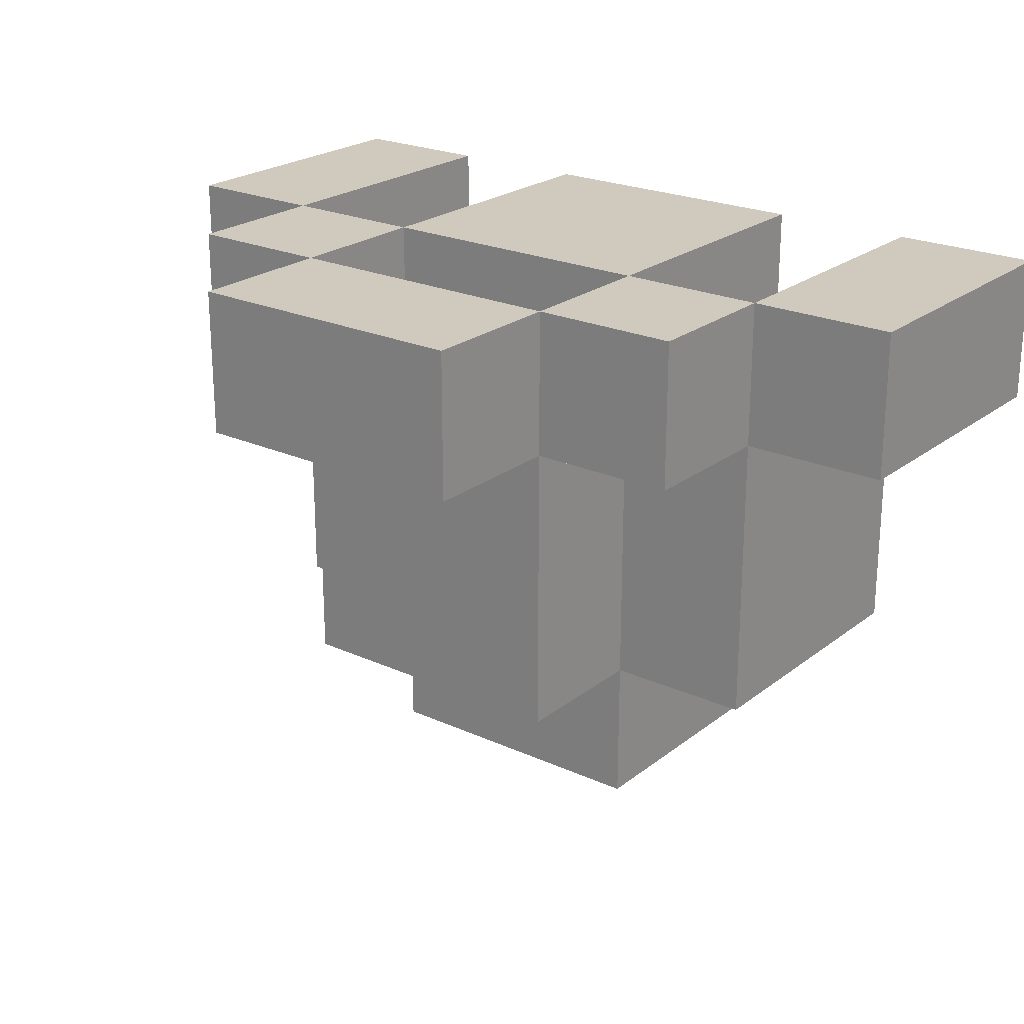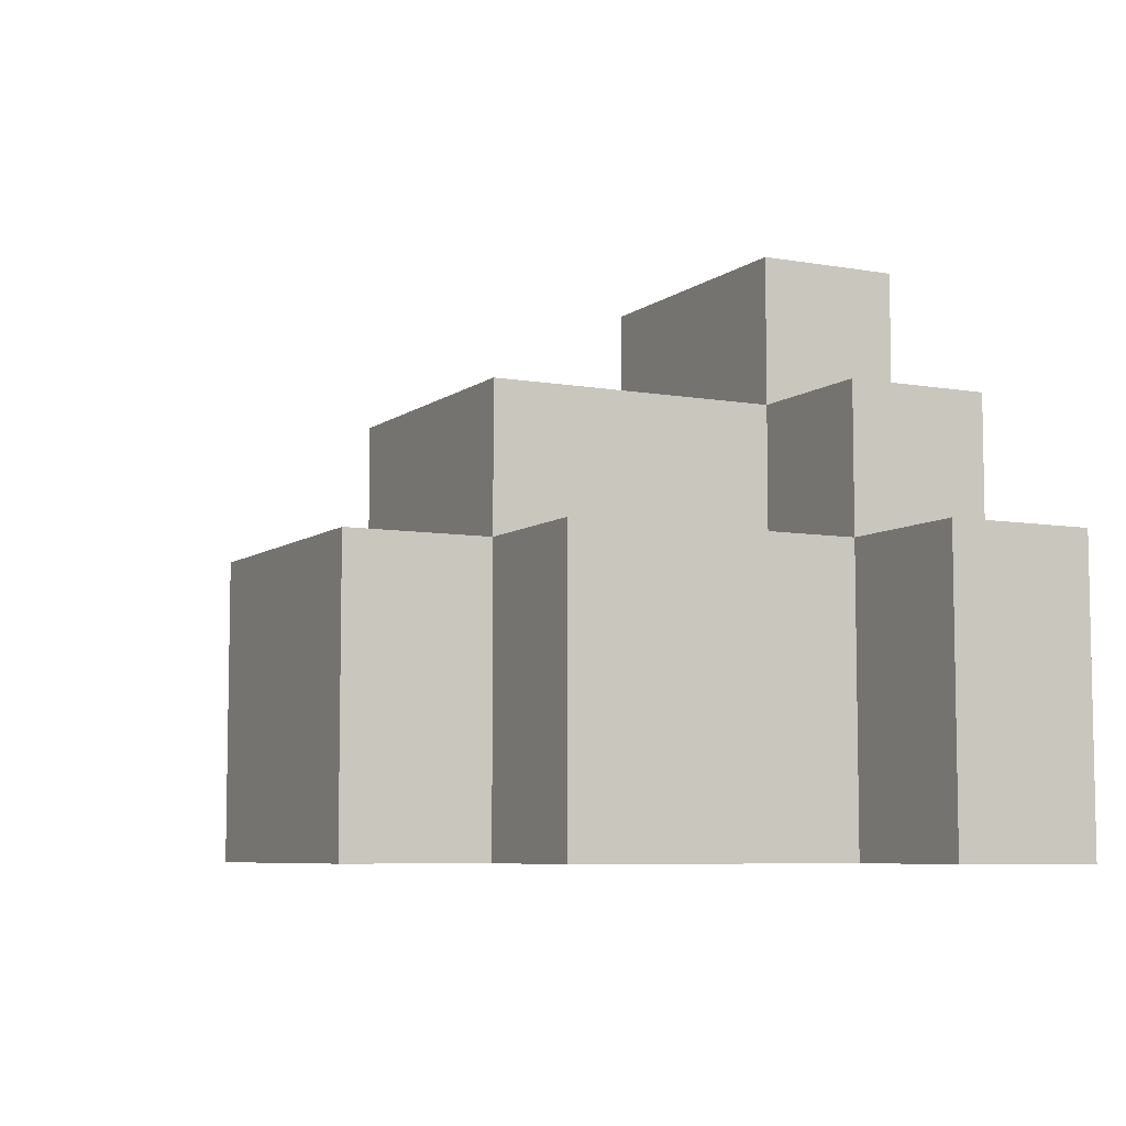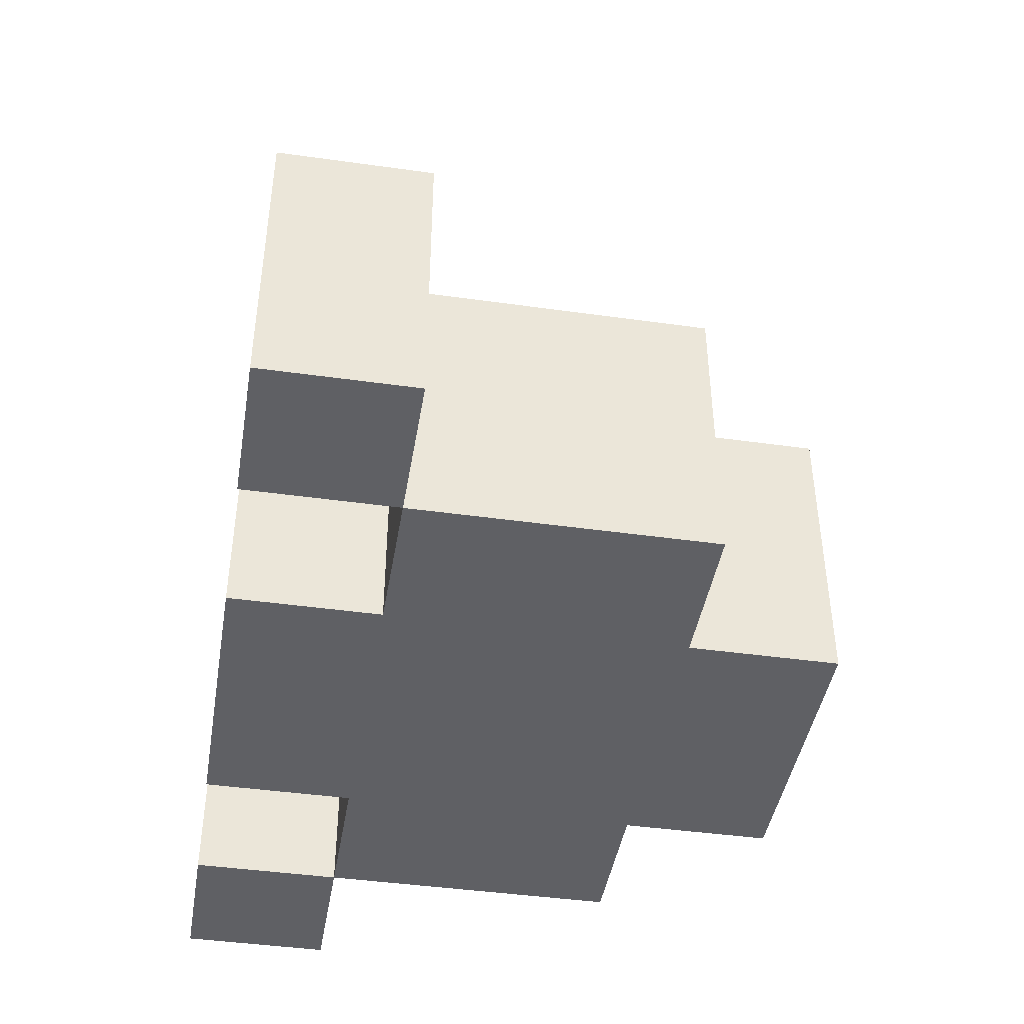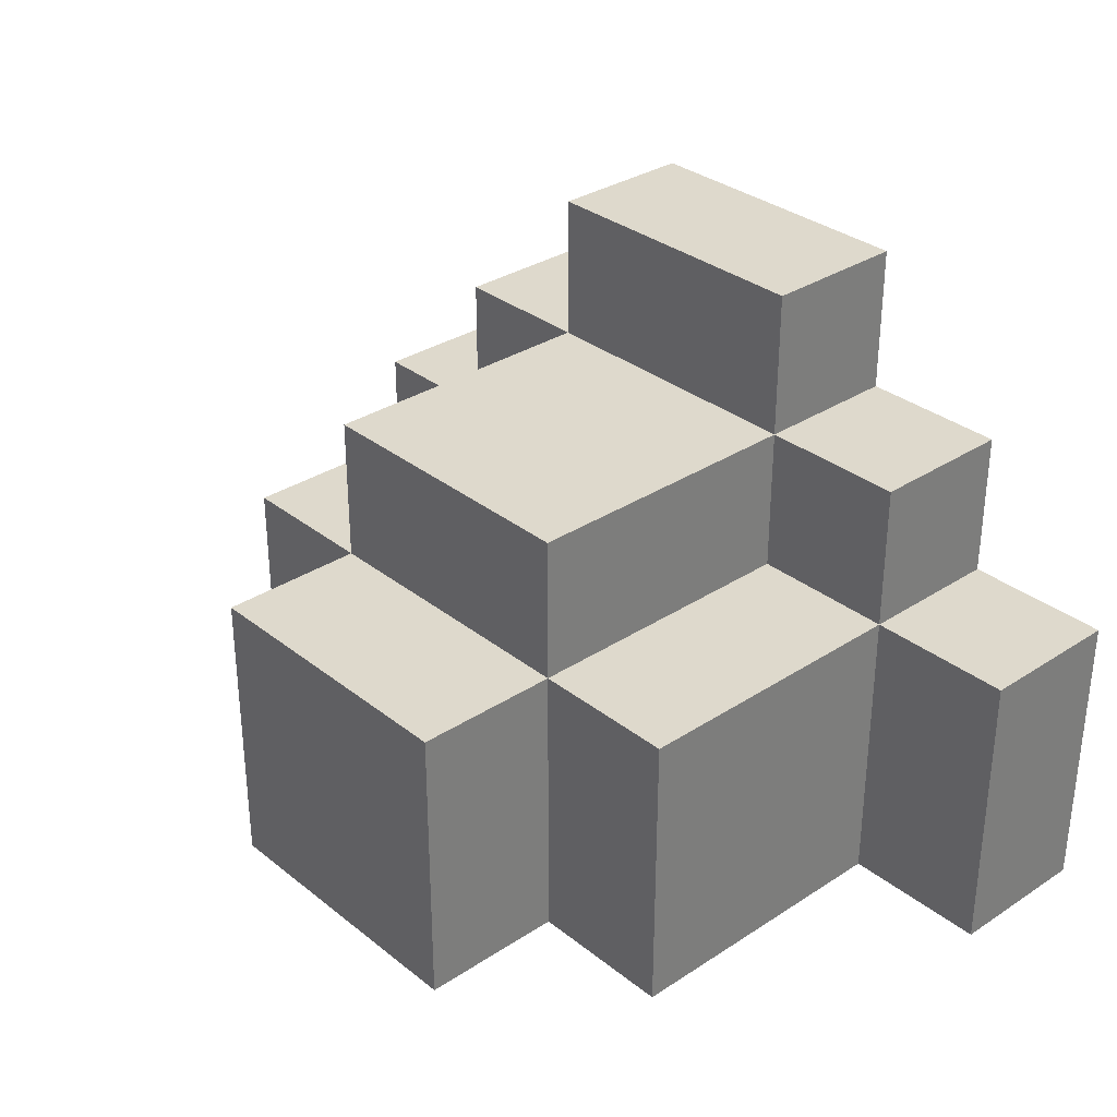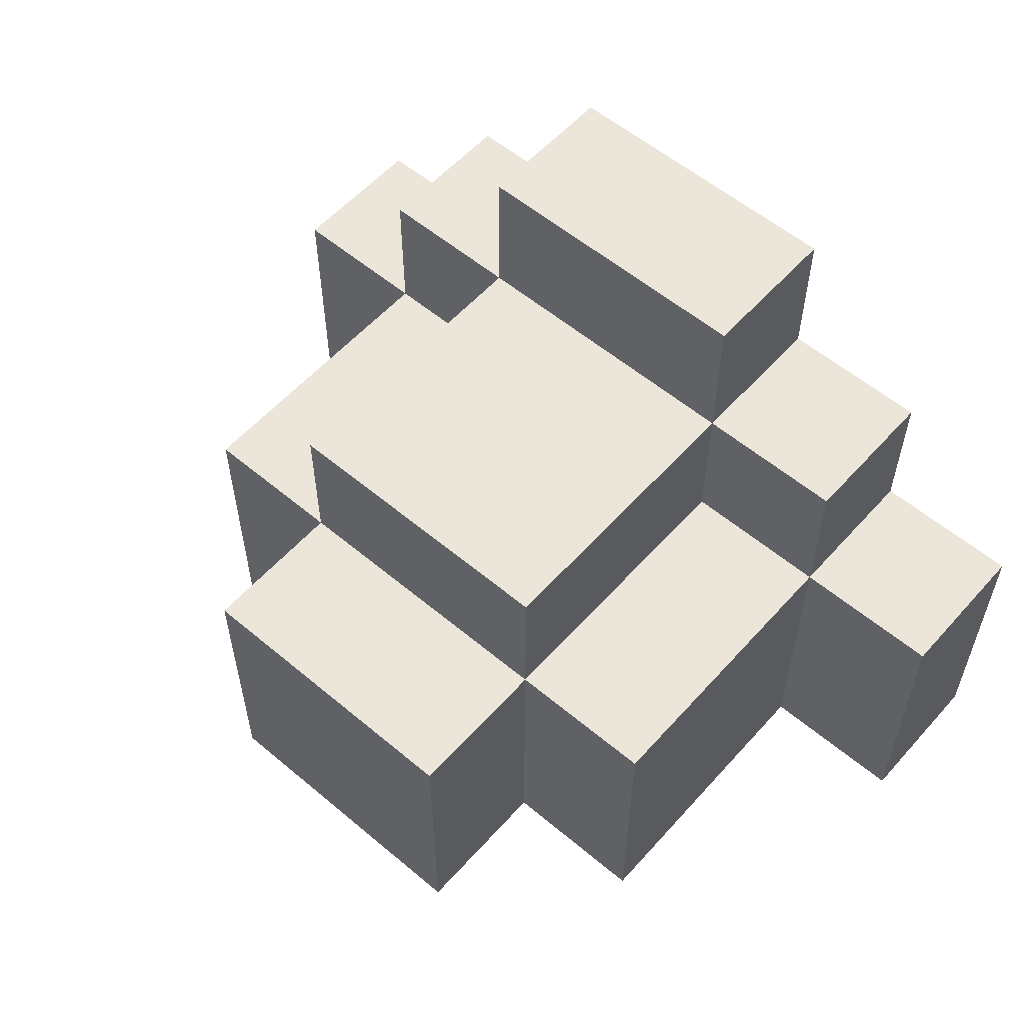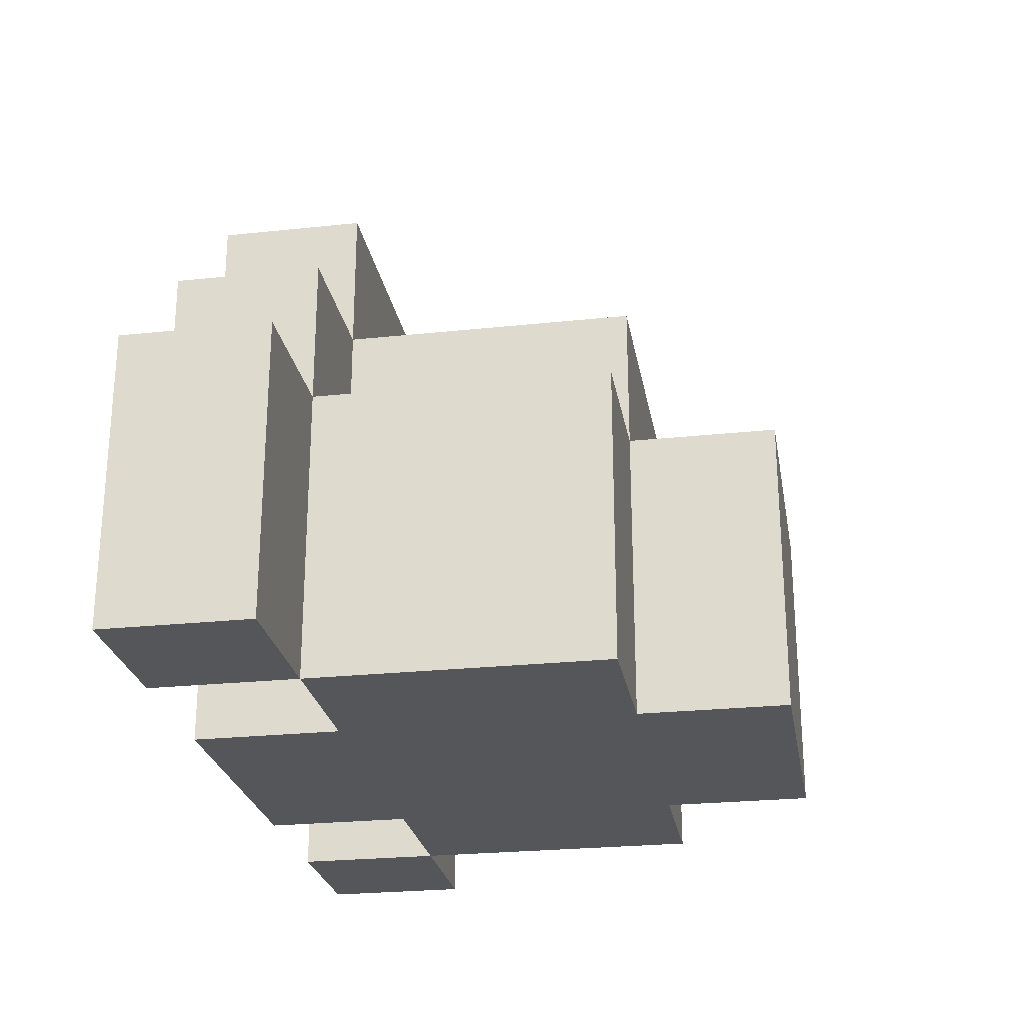
<metadata>
{"format":"obj","ext":"obj","renderer":"f3d","projection":"perspective","resolution":1024,"background":"white","views":[{"elev":23.0,"azim":37.7,"up":"+Y"},{"elev":-6.9,"azim":62.8,"up":"+Z"},{"elev":-43.6,"azim":-99.4,"up":"+Z"},{"elev":32.2,"azim":47.7,"up":"+Z"},{"elev":56.9,"azim":41.2,"up":"+Z"},{"elev":-25.2,"azim":-80.2,"up":"+Z"}]}
</metadata>
<code>
v -3 3 -0
v -3 3 -2
v -3 4 -0
v -3 4 -2
v -2 1 -0
v -2 1 -2
v -2 3 1
v -2 3 -0
v -2 3 -2
v -2 4 1
v -2 4 -0
v -1 0 -0
v -1 0 -2
v -1 1 1
v -1 1 -0
v -1 1 -2
v -1 3 2
v -1 3 1
v -1 3 -0
v -1 3 -2
v -1 4 2
v -1 4 1
v -1 4 -0
v -1 4 -2
v 1 3 1
v 1 3 -0
v 1 4 1
v 1 4 -0
v 2 3 -0
v 2 3 -2
v 2 4 -0
v 2 4 -2
v -2 3 -0
v -2 3 -2
v -2 4 -0
v -2 4 -2
v -1 3 1
v -1 3 -0
v -1 4 1
v -1 4 -0
v 1 0 -0
v 1 0 -2
v 1 1 1
v 1 1 -0
v 1 1 -2
v 1 3 2
v 1 3 1
v 1 3 -0
v 1 3 -2
v 1 4 2
v 1 4 1
v 1 4 -0
v 1 4 -2
v 2 1 -0
v 2 1 -2
v 2 3 1
v 2 3 -0
v 2 3 -2
v 2 4 1
v 2 4 -0
v 3 3 -0
v 3 3 -2
v 3 4 -0
v 3 4 -2
v -1 3 2
v -1 4 2
v 1 3 2
v 1 4 2
v -2 3 1
v -2 4 1
v -1 1 1
v -1 3 1
v -1 4 1
v 1 1 1
v 1 3 1
v 1 4 1
v 2 3 1
v 2 4 1
v -3 3 -0
v -3 4 -0
v -2 1 -0
v -2 3 -0
v -2 4 -0
v -1 0 -0
v -1 1 -0
v -1 3 -0
v -1 4 -0
v 1 0 -0
v 1 1 -0
v 1 3 -0
v 1 4 -0
v 2 1 -0
v 2 3 -0
v 2 4 -0
v 3 3 -0
v 3 4 -0
v -1 3 1
v -1 4 1
v 1 3 1
v 1 4 1
v -2 3 -0
v -2 4 -0
v -1 3 -0
v -1 4 -0
v 1 3 -0
v 1 4 -0
v 2 3 -0
v 2 4 -0
v -3 3 -2
v -3 4 -2
v -2 1 -2
v -2 3 -2
v -2 4 -2
v -1 0 -2
v -1 1 -2
v -1 2 -2
v -1 3 -2
v -1 4 -2
v 1 0 -2
v 1 1 -2
v 1 2 -2
v 1 3 -2
v 1 4 -2
v 2 1 -2
v 2 3 -2
v 2 4 -2
v 3 3 -2
v 3 4 -2
v -1 0 -0
v 1 0 -0
v -1 0 -2
v 1 0 -2
v -1 1 1
v 1 1 1
v -2 1 -0
v -1 1 -0
v 1 1 -0
v 2 1 -0
v -2 1 -2
v -1 1 -2
v 1 1 -2
v 2 1 -2
v -1 3 2
v 1 3 2
v -2 3 1
v -1 3 1
v 1 3 1
v 2 3 1
v -3 3 -0
v -2 3 -0
v -1 3 -0
v 1 3 -0
v 2 3 -0
v 3 3 -0
v -3 3 -2
v -2 3 -2
v 2 3 -2
v 3 3 -2
v -1 3 1
v 1 3 1
v -2 3 -0
v -1 3 -0
v 1 3 -0
v 2 3 -0
v -2 3 -2
v -1 3 -2
v 1 3 -2
v 2 3 -2
v -1 4 2
v 1 4 2
v -2 4 1
v -1 4 1
v 1 4 1
v 2 4 1
v -3 4 -0
v -2 4 -0
v -1 4 -0
v 1 4 -0
v 2 4 -0
v 3 4 -0
v -3 4 -2
v -2 4 -2
v -1 4 -2
v 1 4 -2
v 2 4 -2
v 3 4 -2
f 3 2 1
f 4 2 3
f 8 6 5
f 9 6 8
f 10 8 7
f 11 8 10
f 15 13 12
f 16 13 15
f 18 15 14
f 19 15 18
f 21 18 17
f 22 18 21
f 23 20 19
f 24 20 23
f 27 26 25
f 28 26 27
f 31 30 29
f 32 30 31
f 33 34 35
f 35 34 36
f 37 38 39
f 39 38 40
f 41 42 44
f 44 42 45
f 43 44 47
f 47 44 48
f 46 47 50
f 50 47 51
f 48 49 52
f 52 49 53
f 54 55 57
f 57 55 58
f 56 57 59
f 59 57 60
f 61 62 63
f 63 62 64
f 67 66 65
f 68 66 67
f 72 70 69
f 73 70 72
f 74 72 71
f 75 72 74
f 77 76 75
f 78 76 77
f 82 80 79
f 83 80 82
f 85 82 81
f 86 82 85
f 88 85 84
f 89 85 88
f 90 87 86
f 91 87 90
f 92 90 89
f 93 90 92
f 95 94 93
f 96 94 95
f 97 98 99
f 99 98 100
f 101 102 103
f 103 102 104
f 105 106 107
f 107 106 108
f 109 110 112
f 112 110 113
f 111 112 115
f 115 112 116
f 116 112 117
f 114 115 119
f 115 116 119
f 119 116 120
f 117 118 121
f 120 116 121
f 116 117 121
f 121 118 122
f 122 118 123
f 120 121 124
f 121 122 124
f 124 122 125
f 125 126 127
f 127 126 128
f 131 130 129
f 132 130 131
f 136 134 133
f 137 134 136
f 139 136 135
f 140 136 139
f 141 138 137
f 142 138 141
f 146 144 143
f 147 144 146
f 150 146 145
f 151 146 150
f 152 148 147
f 153 148 152
f 155 150 149
f 156 150 155
f 157 154 153
f 158 154 157
f 159 160 162
f 162 160 163
f 161 162 165
f 165 162 166
f 163 164 167
f 167 164 168
f 169 170 172
f 172 170 173
f 171 172 176
f 176 172 177
f 173 174 178
f 178 174 179
f 175 176 181
f 181 176 182
f 177 178 183
f 183 178 184
f 179 180 185
f 185 180 186

</code>
